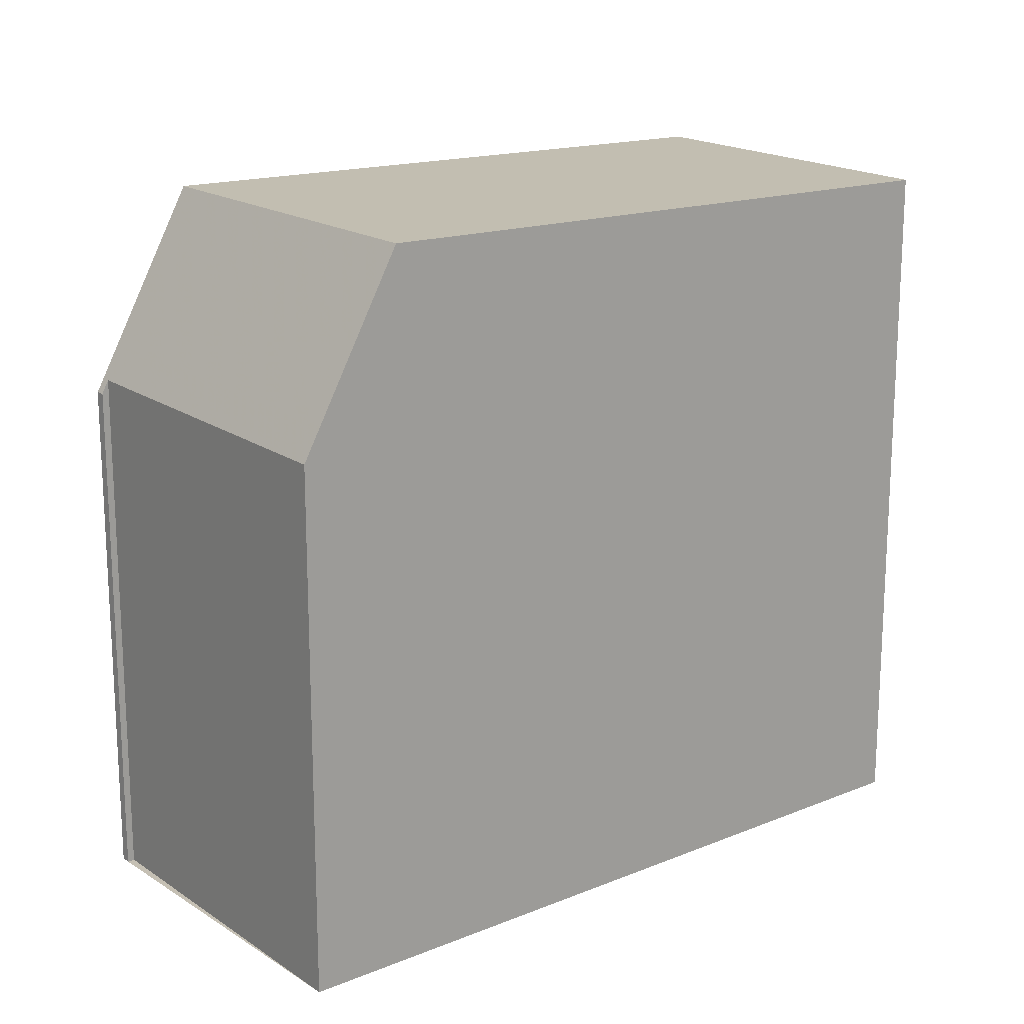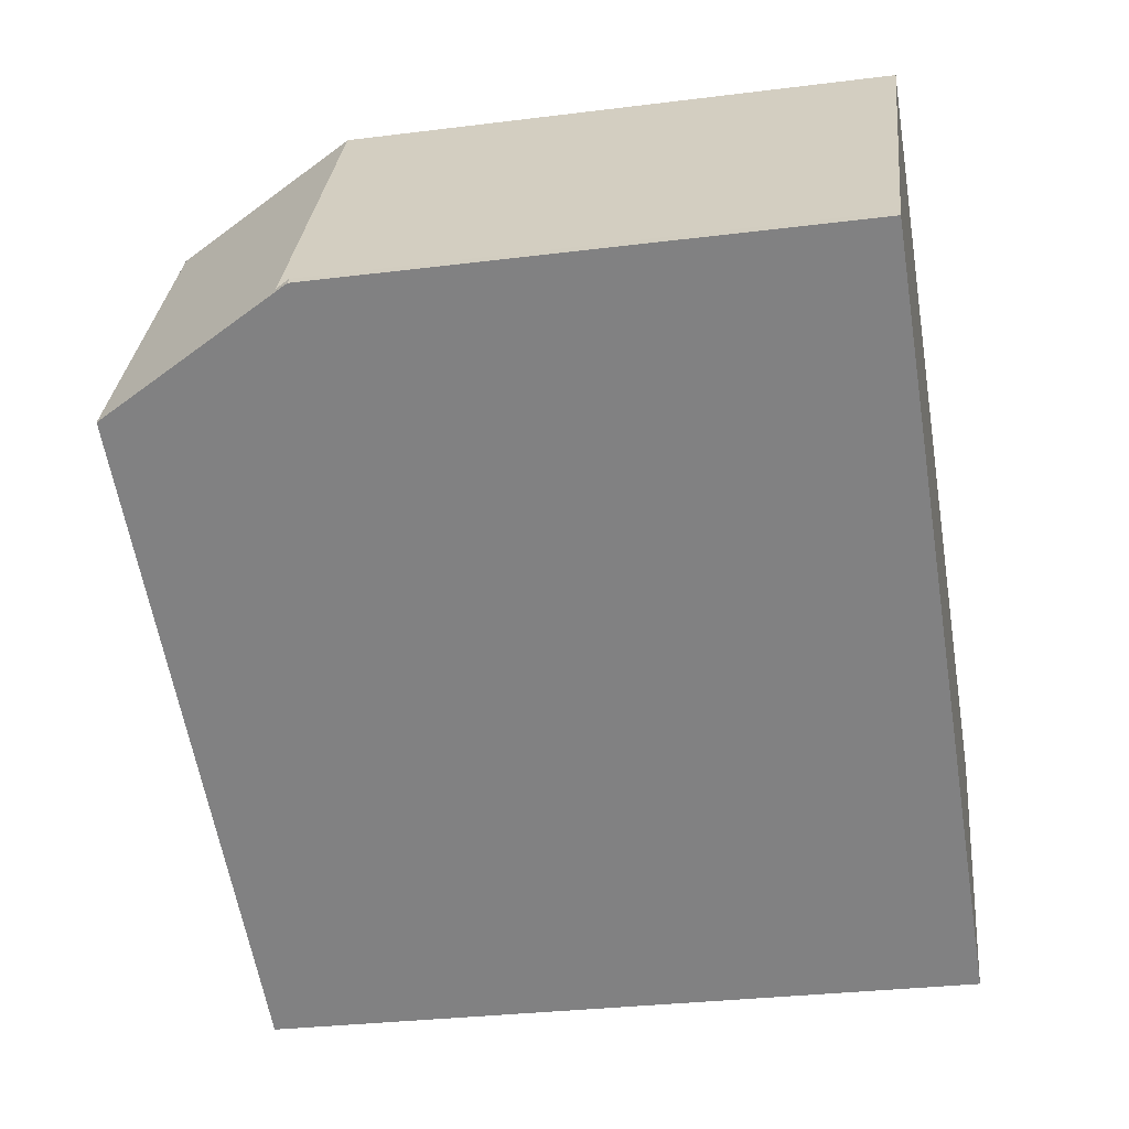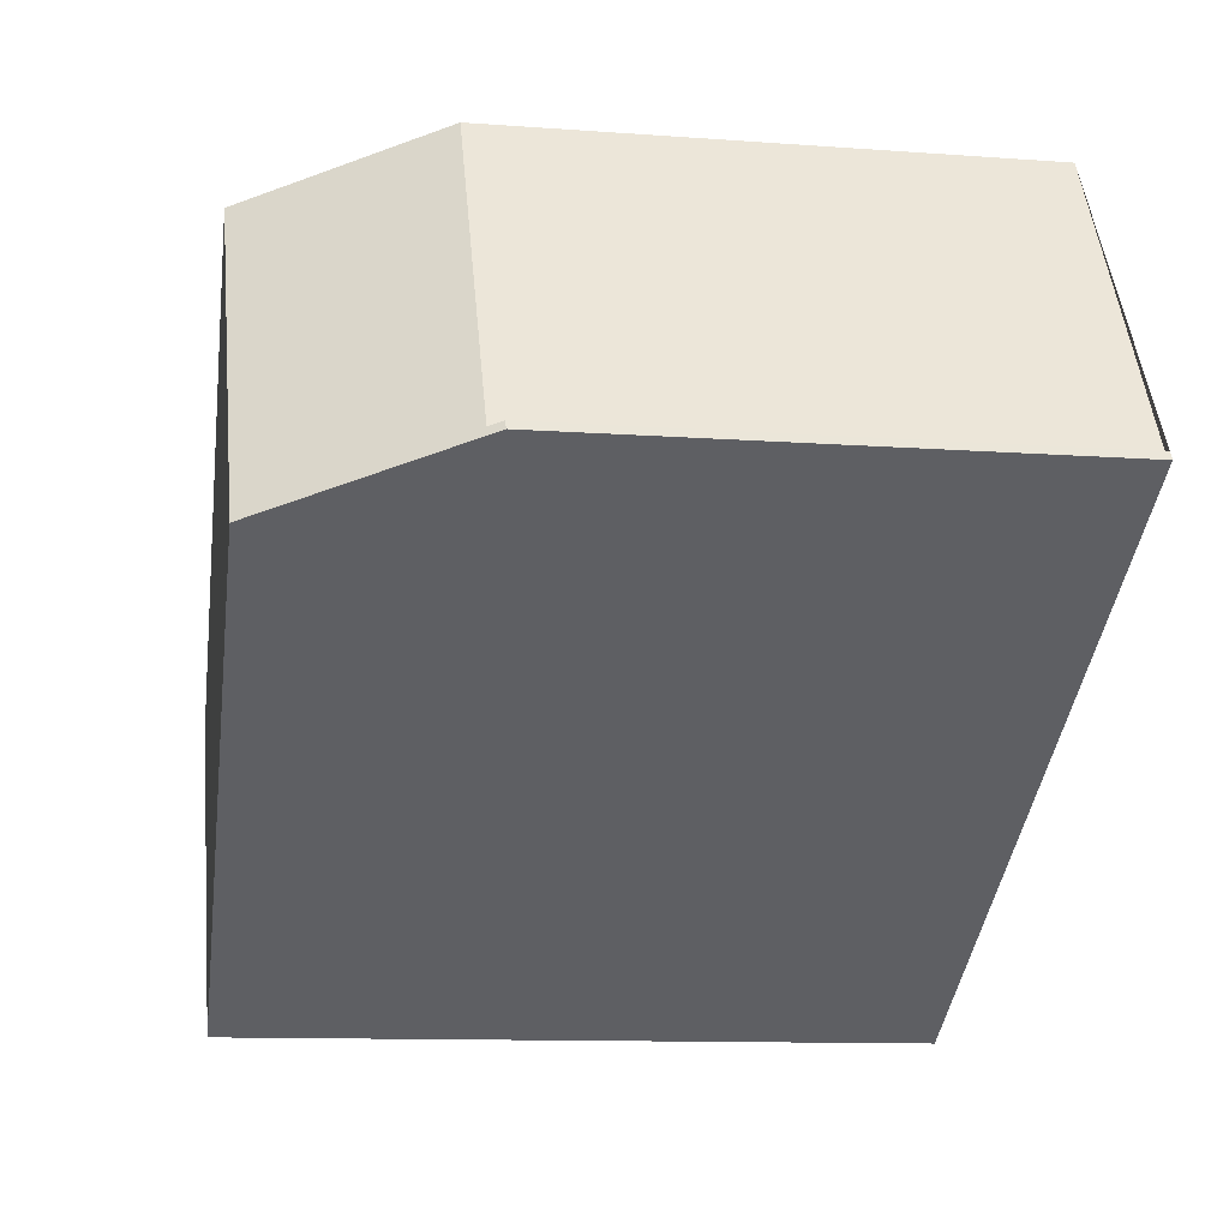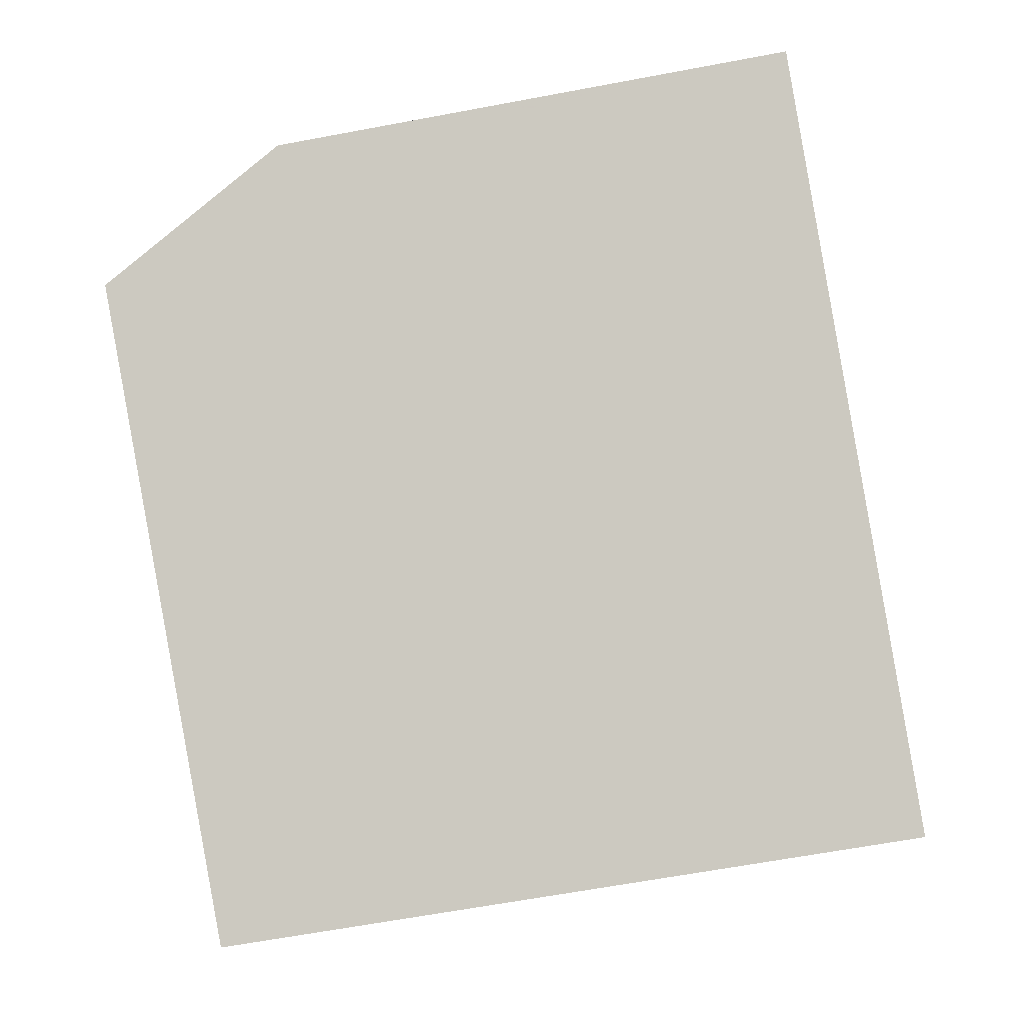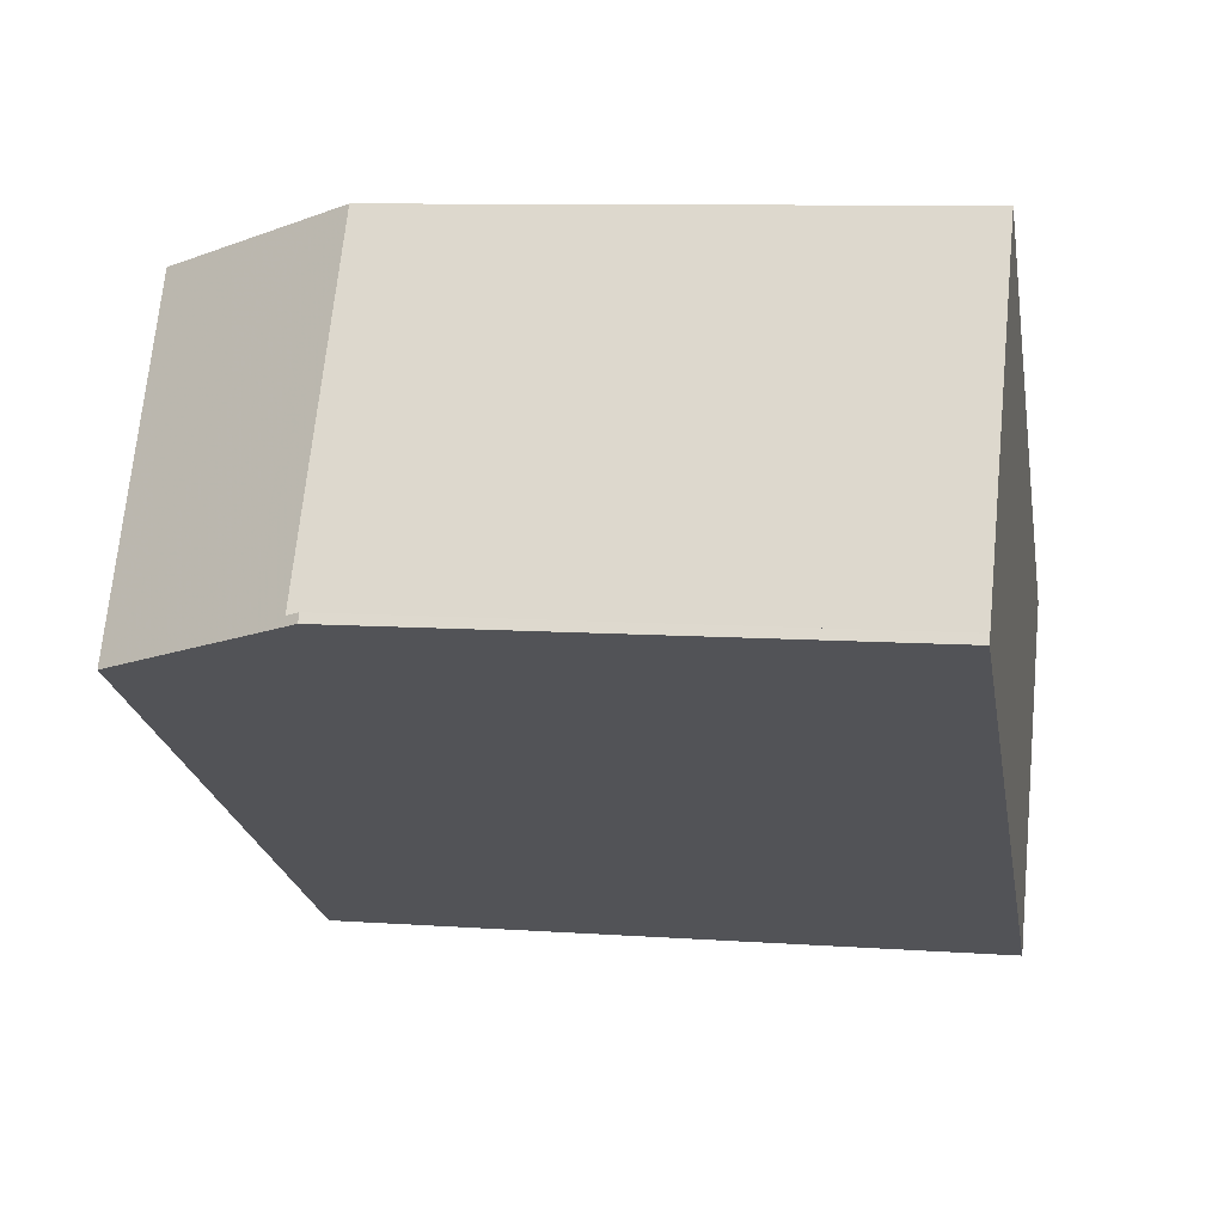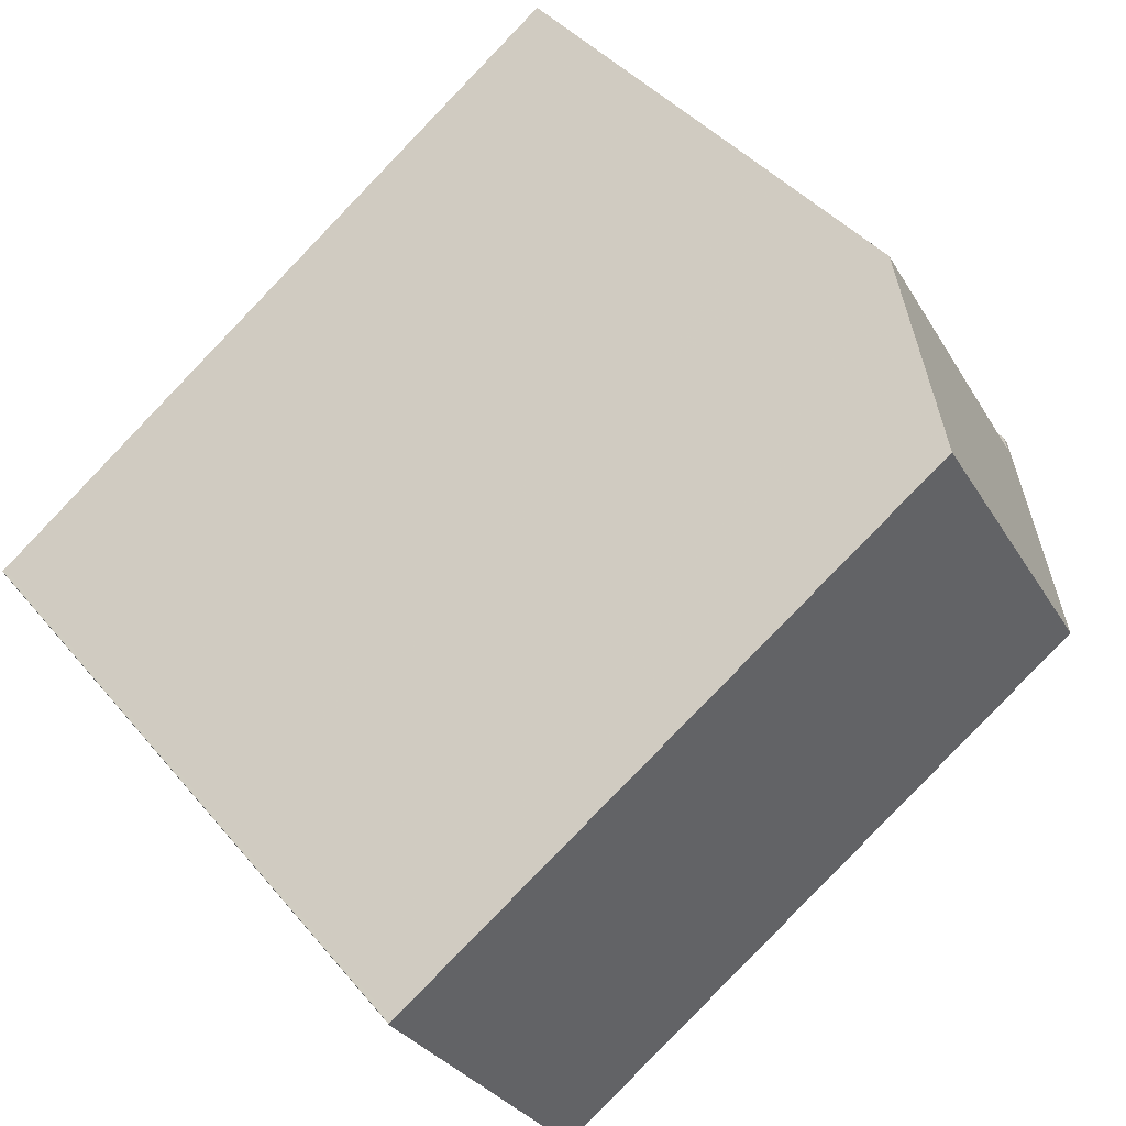
<metadata>
{"format":"obj","ext":"obj","renderer":"f3d","projection":"perspective","resolution":1024,"background":"white","views":[{"elev":18.2,"azim":173.4,"up":"+Z"},{"elev":-29.7,"azim":100.5,"up":"+Y"},{"elev":-11.0,"azim":79.5,"up":"+Y"},{"elev":-63.5,"azim":100.8,"up":"+Y"},{"elev":9.0,"azim":100.8,"up":"+Y"},{"elev":41.6,"azim":-36.0,"up":"+Y"}]}
</metadata>
<code>
v -457.9 -812.7 10.78
v -460.8 -807.8 10.81
v -460.8 -807.8 10.81
v -460.8 -807.8 10.81
v -447.8 -806.2 8.235
v -447.7 -806.1 8.034
v -447.6 -806.2 8.031
v -450.7 -801.4 8.208
v -449.1 -807.1 11.07
v -452.1 -802.3 11.1
v -452.1 -802.3 11.1
v -449.1 -807.1 11.07
v -452.1 -802.3 11.1
v -449.1 -807.1 11.07
v -448 -806.4 8.73
v -450.9 -801.6 8.702
v -460.8 -807.7 10.81
v -457.9 -812.6 10.78
v -460.8 -807.7 10.81
v -460.8 -807.8 10.81
v -452.1 -802.3 11.1
v -450.7 -801.4 8.208
v -450.9 -801.6 8.702
v -457.9 -812.6 10.78
v -457.9 -812.7 10.78
v -449.1 -807.1 11.07
v -447.6 -806.2 8.031
v -448 -806.4 8.73
v -457.9 -812.7 10.78
v -457.9 -812.7 10.78
v -457.9 -812.7 0
v -457.9 -812.7 0
v -460.8 -807.8 10.81
v -460.8 -807.8 10.81
v -460.8 -807.8 0
v -460.8 -807.8 0
v -460.8 -807.8 10.81
v -460.8 -807.8 10.81
v -460.8 -807.8 0
v -460.8 -807.8 0
v -460.8 -807.7 10.81
v -460.8 -807.8 10.81
v -460.8 -807.8 0
v -460.8 -807.7 0
v -447.7 -806.1 8.034
v -447.8 -806.2 8.235
v -447.8 -806.2 0
v -447.7 -806.1 0
v -447.6 -806.2 8.031
v -447.7 -806.1 8.034
v -447.7 -806.1 0
v -447.6 -806.2 0
v -448 -806.4 8.73
v -447.6 -806.2 8.031
v -447.6 -806.2 0
v -448 -806.4 0
v -450.7 -801.4 8.208
v -450.7 -801.4 8.208
v -450.7 -801.4 0
v -450.7 -801.4 0
v -457.9 -812.6 10.78
v -449.1 -807.1 11.07
v -449.1 -807.1 0
v -457.9 -812.6 0
v -450.9 -801.6 8.702
v -452.1 -802.3 11.1
v -452.1 -802.3 0
v -450.9 -801.6 0
v -449.1 -807.1 11.07
v -448 -806.4 8.73
v -448 -806.4 0
v -449.1 -807.1 0
v -450.7 -801.4 8.208
v -450.9 -801.6 8.702
v -450.9 -801.6 0
v -450.7 -801.4 0
v -452.1 -802.3 11.1
v -460.8 -807.7 10.81
v -460.8 -807.7 0
v -452.1 -802.3 0
v -457.9 -812.7 10.78
v -457.9 -812.6 10.78
v -457.9 -812.6 0
v -457.9 -812.7 0
v -460.8 -807.8 10.81
v -460.8 -807.8 10.81
v -460.8 -807.8 0
v -460.8 -807.8 0
v -447.8 -806.2 8.235
v -450.7 -801.4 8.208
v -450.7 -801.4 0
v -447.8 -806.2 0
v -460.8 -807.8 10.81
v -457.9 -812.7 10.78
v -457.9 -812.7 0
v -460.8 -807.8 0
v -447.6 -806.2 8.031
v -447.6 -806.2 8.031
v -447.6 -806.2 0
v -447.6 -806.2 0
v -447.8 -806.2 0
v -447.7 -806.1 0
v -447.6 -806.2 0
v -457.9 -812.7 0
v -460.8 -807.8 0
v -460.8 -807.8 0
v -460.8 -807.8 0
v -450.7 -801.4 0
f 20 4 17 19
f 23 16 8 22
f 13 11 16 23
f 19 17 10 21
f 25 2 3 20 19 24
f 28 23 22 5 6 27
f 14 13 23 28
f 24 19 21 26
f 24 18 1 25
f 27 7 15 28
f 28 15 12 14
f 26 9 18 24
f 30 31 32 29
f 34 35 36 33
f 38 39 40 37
f 42 43 44 41
f 46 47 48 45
f 50 51 52 49
f 54 55 56 53
f 58 59 60 57
f 62 63 64 61
f 66 67 68 65
f 70 71 72 69
f 74 75 76 73
f 78 79 80 77
f 82 83 84 81
f 86 87 88 85
f 90 91 92 89
f 94 95 96 93
f 98 99 100 97
f 102 103 104 105 106 107 108 101

</code>
